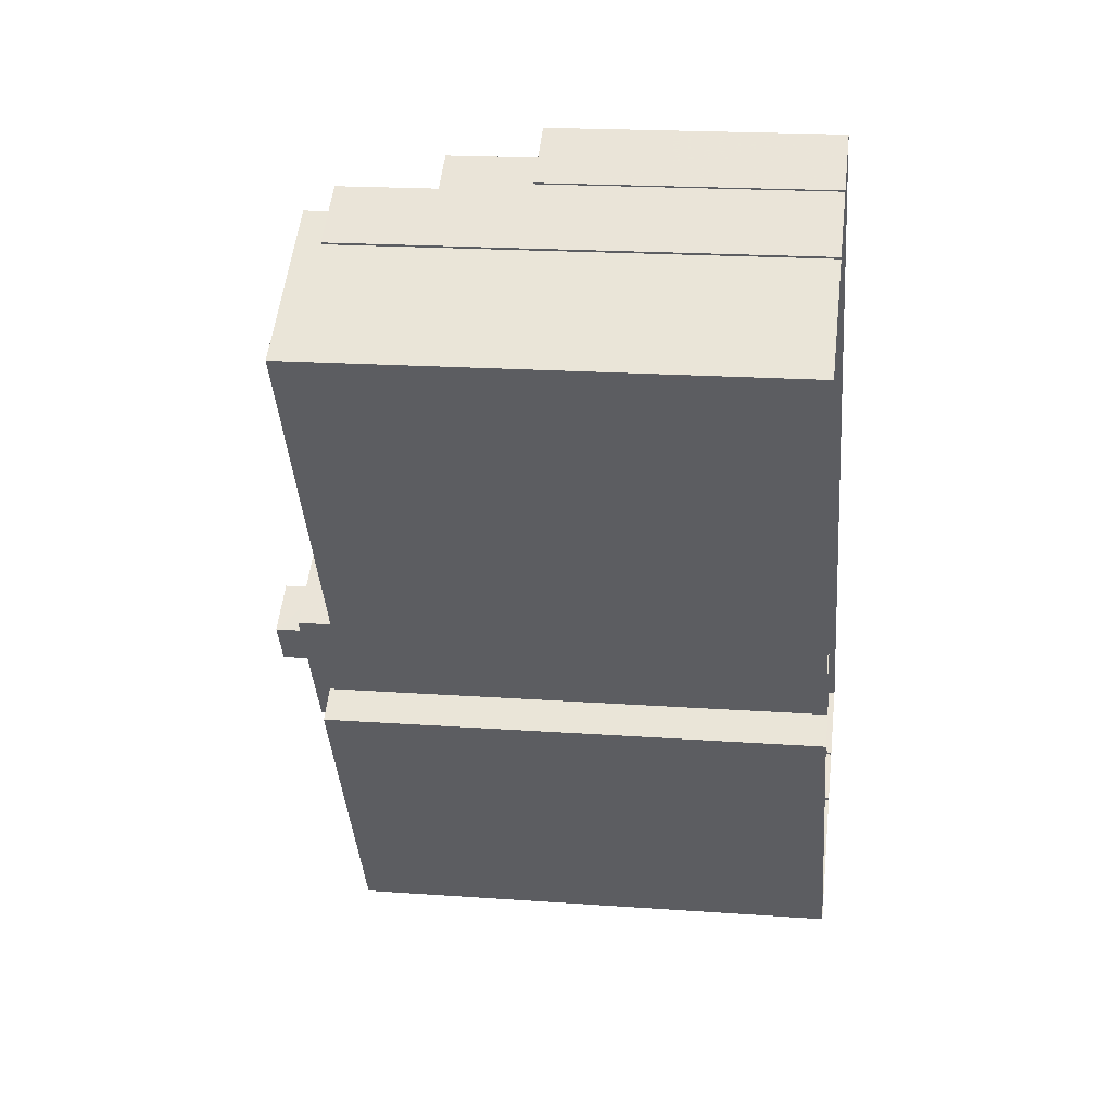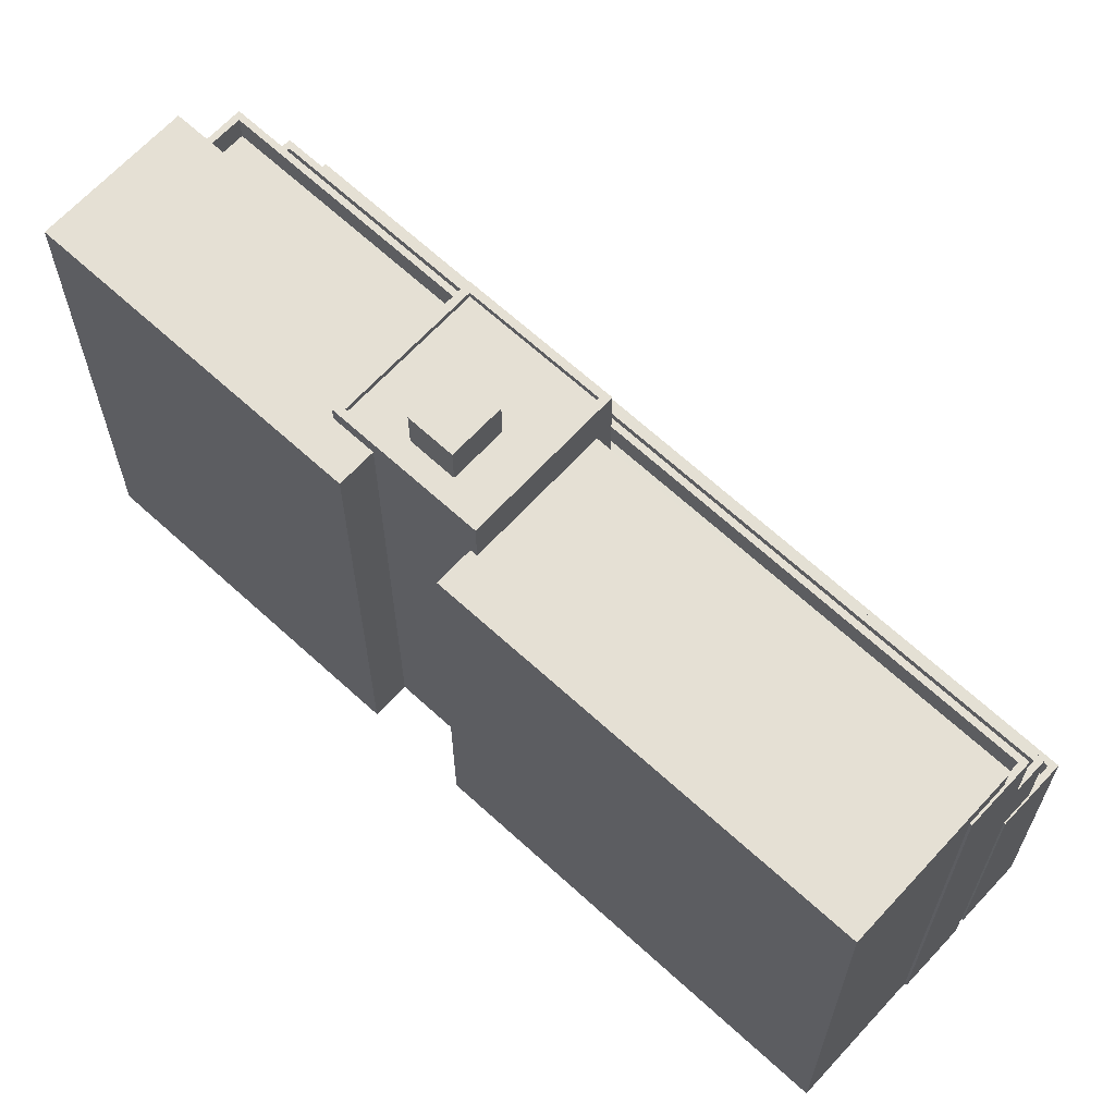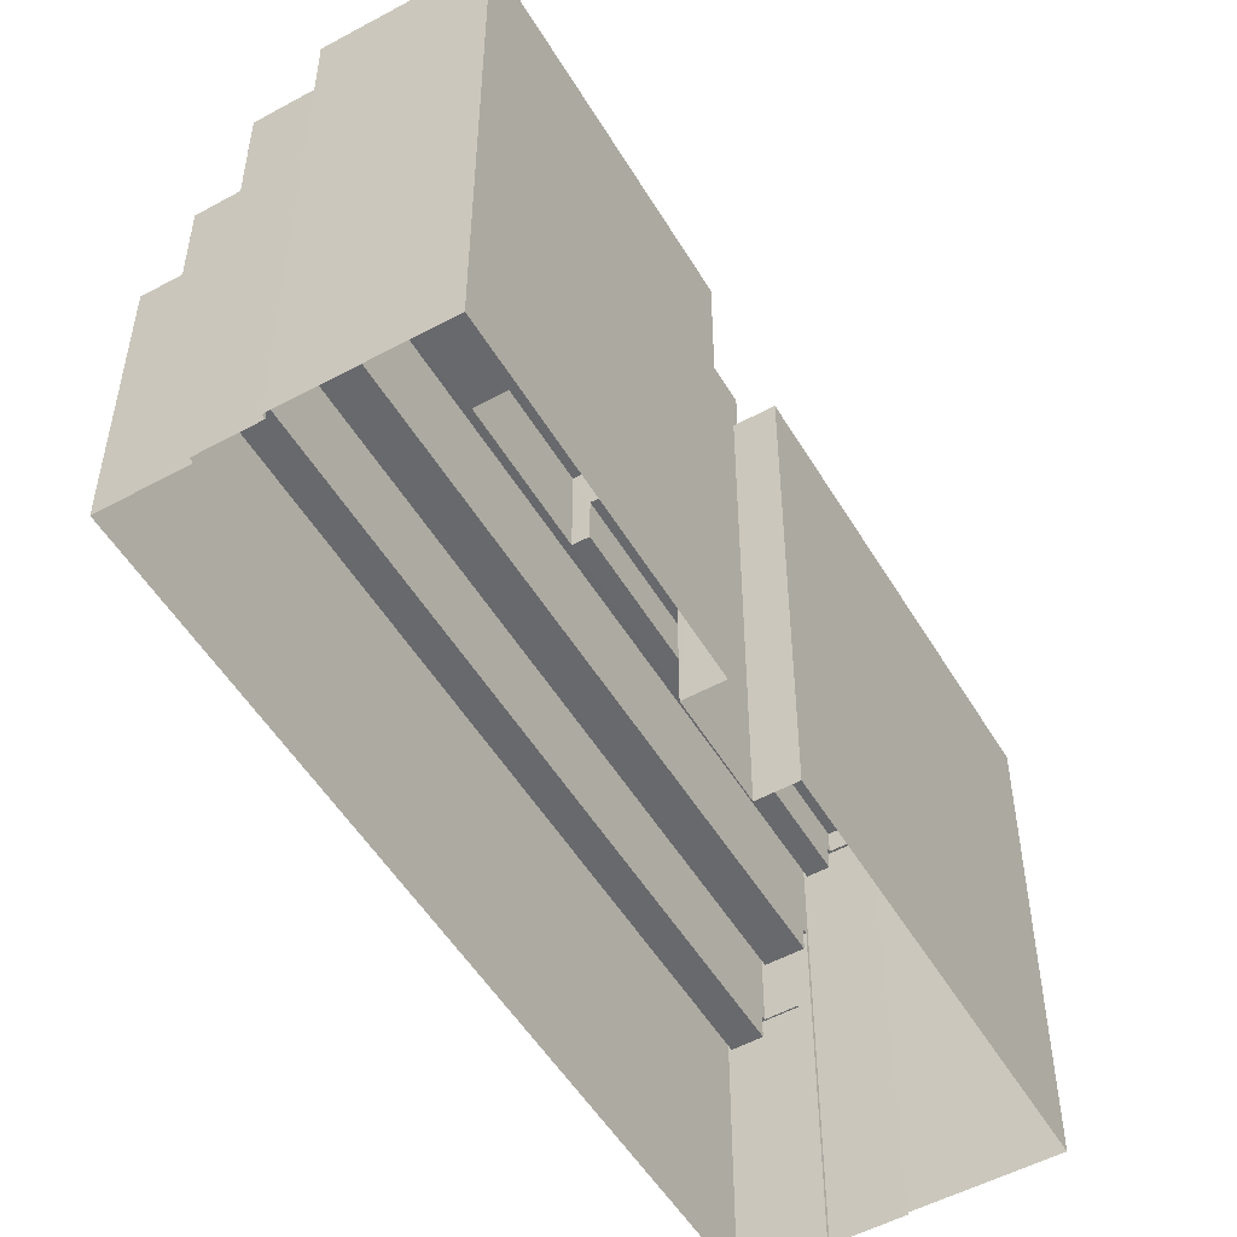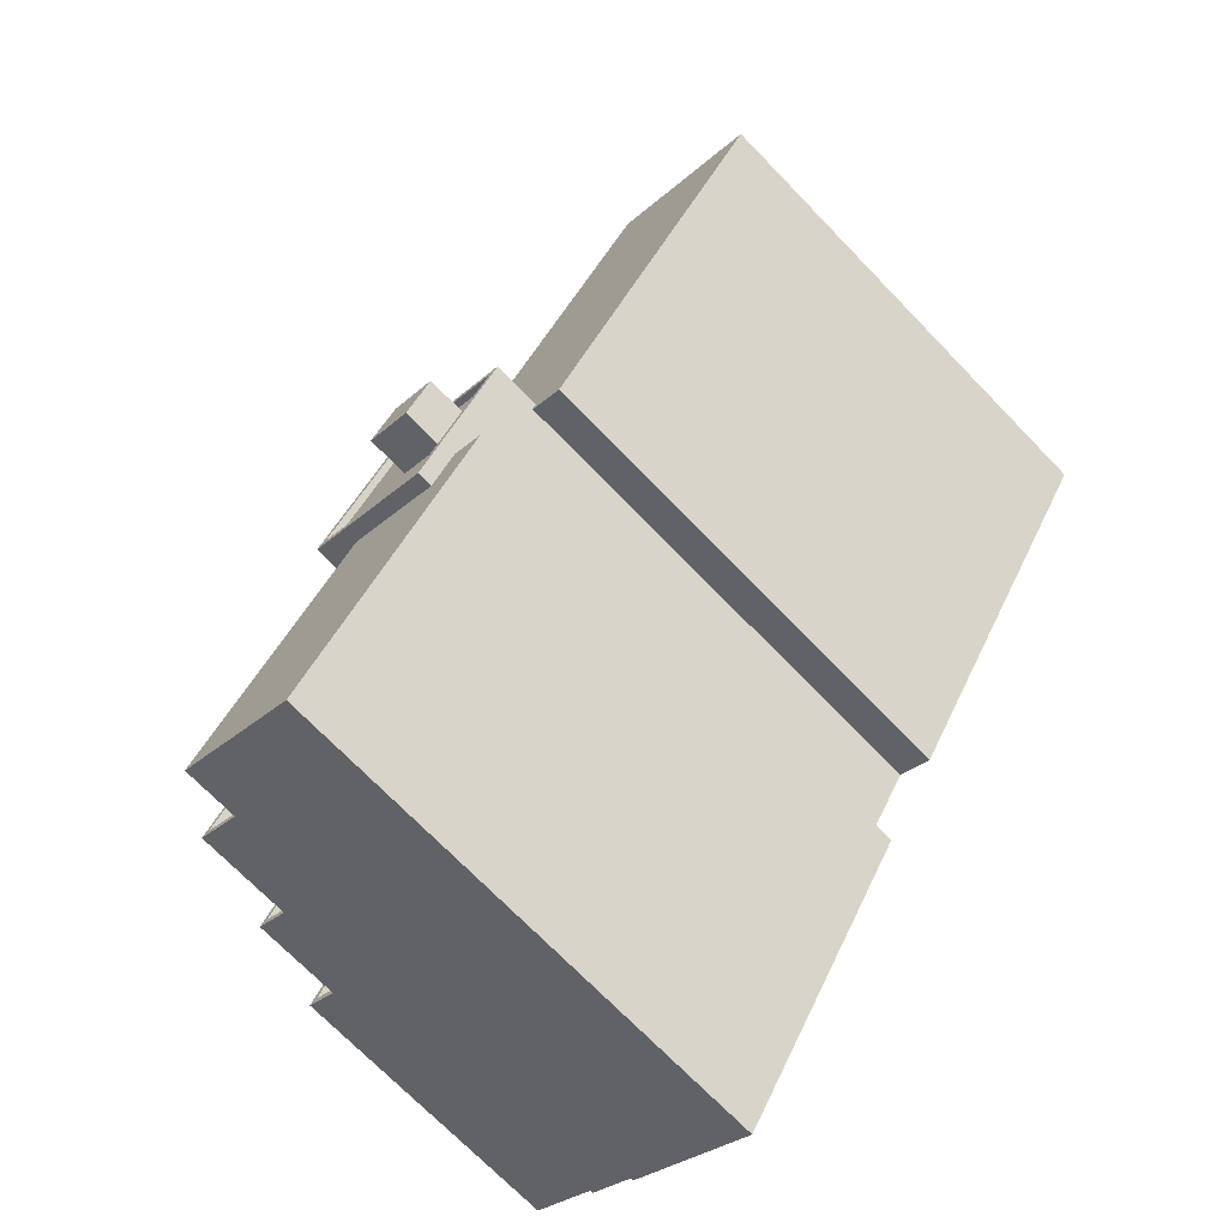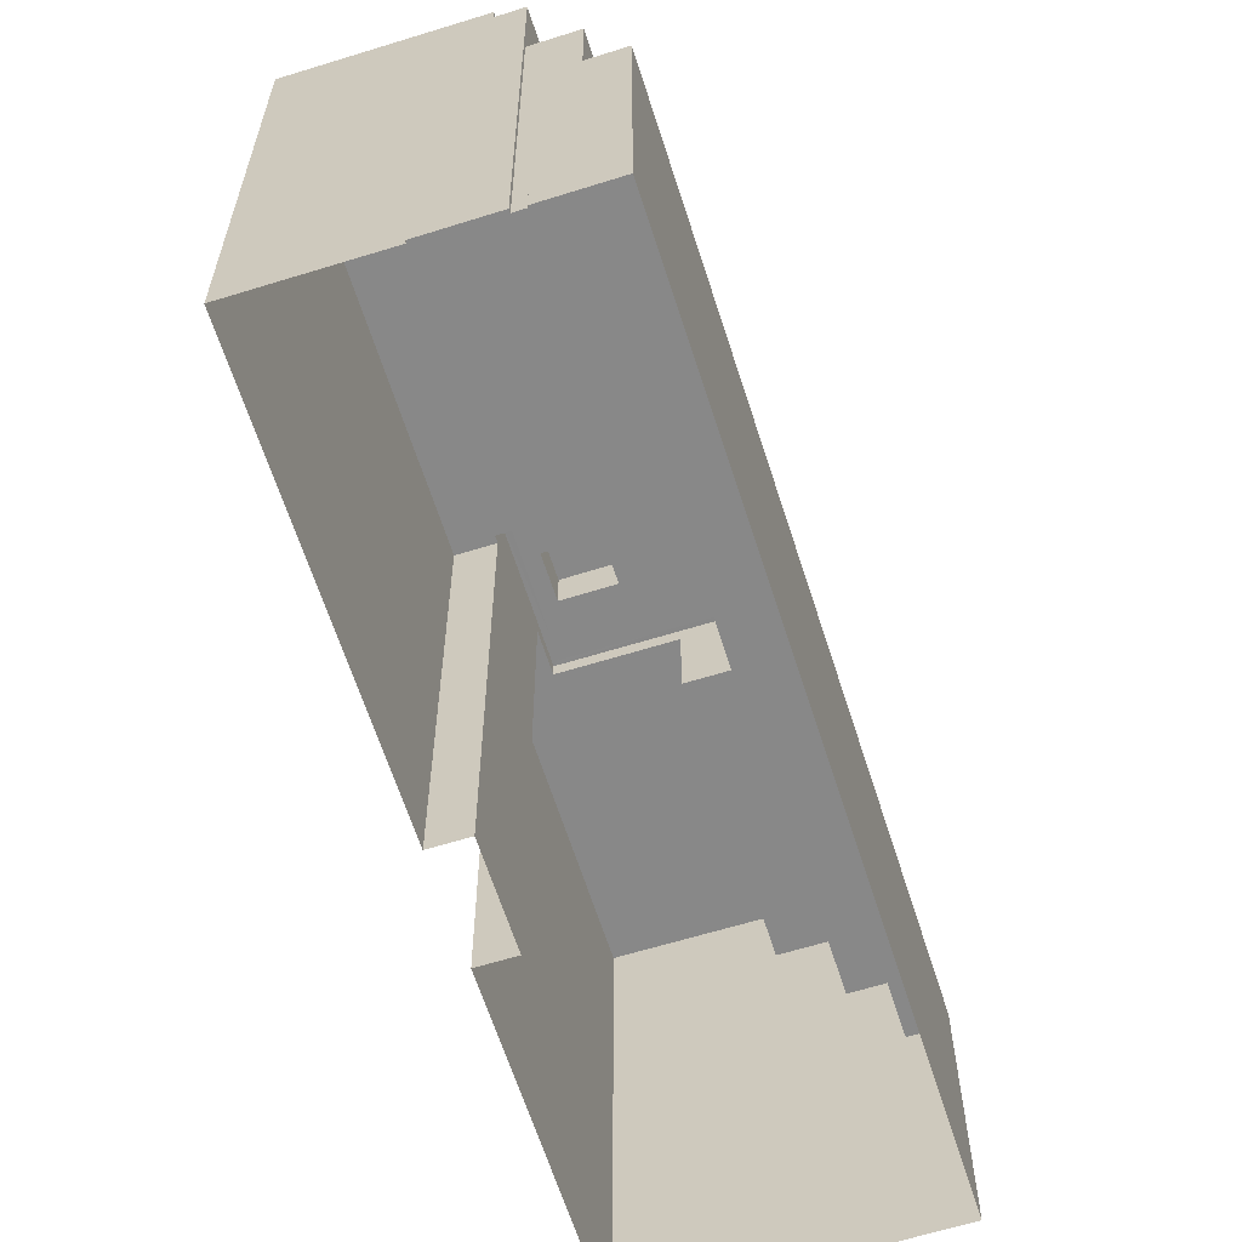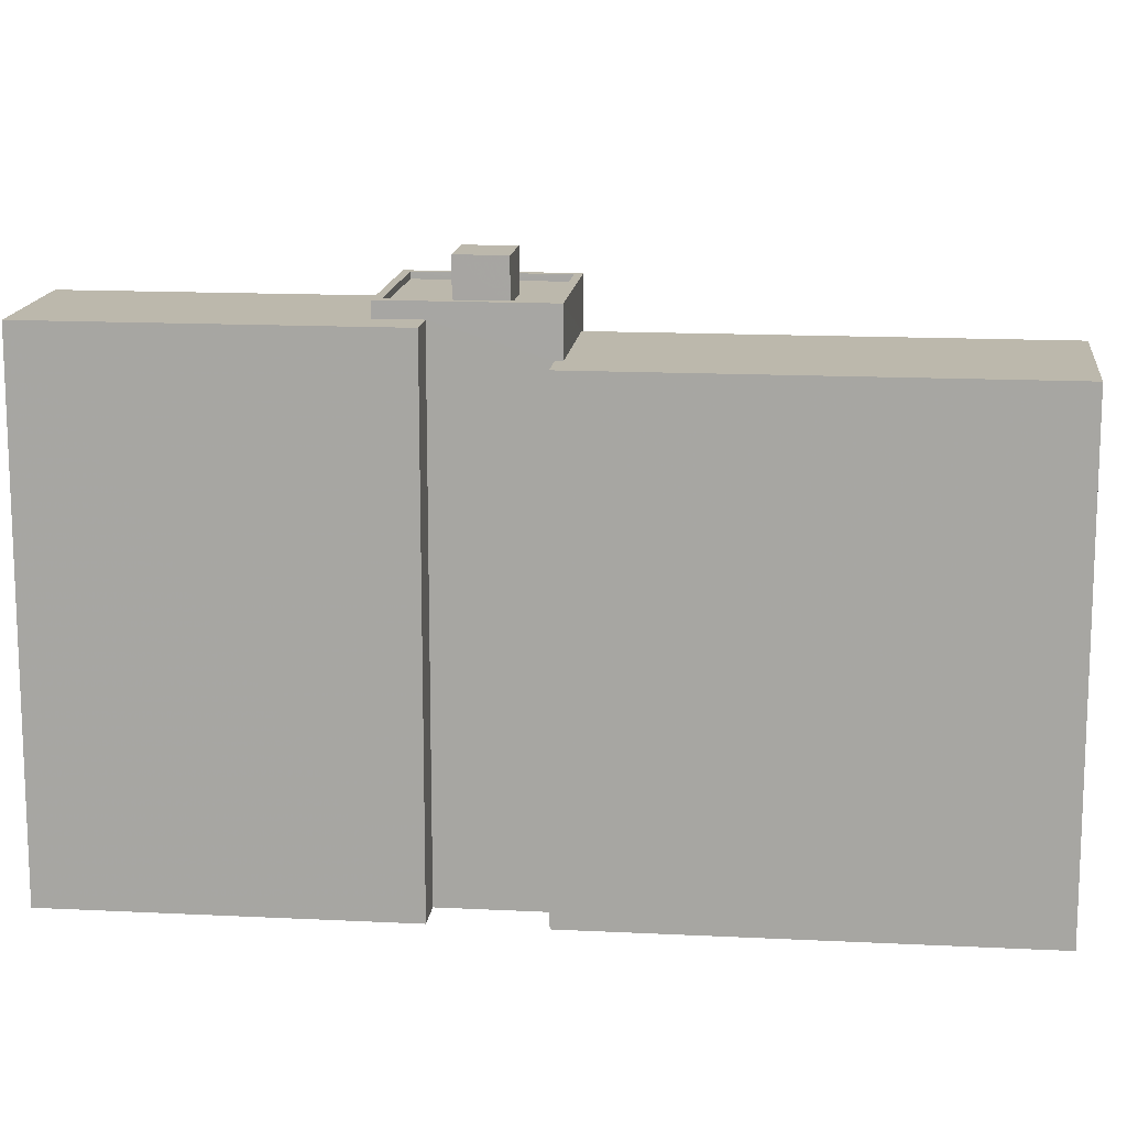
<metadata>
{"format":"obj","ext":"obj","renderer":"f3d","projection":"perspective","resolution":1024,"background":"white","views":[{"elev":19.1,"azim":97.8,"up":"+Y"},{"elev":65.8,"azim":99.6,"up":"+Z"},{"elev":-52.7,"azim":-2.8,"up":"+Z"},{"elev":-71.6,"azim":44.1,"up":"+Y"},{"elev":-62.7,"azim":164.4,"up":"+Z"},{"elev":14.6,"azim":63.3,"up":"+Z"}]}
</metadata>
<code>
v -5922 -3.64e+04 3.131
v -5920 -3.64e+04 3.131
v -5920 -3.64e+04 3.131
v -5925 -3.64e+04 3.132
v -5923 -3.64e+04 3.132
v -5923 -3.64e+04 3.132
v -5944 -3.643e+04 3.127
v -5926 -3.642e+04 3.126
v -5915 -3.64e+04 3.129
v -5925 -3.642e+04 3.126
v -5922 -3.64e+04 3.131
v -5934 -3.643e+04 3.123
v -5939 -3.643e+04 3.125
v -5939 -3.643e+04 3.125
v -5928 -3.642e+04 3.126
v -5927 -3.642e+04 3.125
v -5941 -3.643e+04 3.126
v -5941 -3.643e+04 3.126
v -5944 -3.643e+04 12.93
v -5943 -3.643e+04 12.93
v -5924 -3.64e+04 12.93
v -5925 -3.64e+04 12.94
v -5923 -3.64e+04 13.93
v -5924 -3.64e+04 13.93
v -5923 -3.64e+04 13.93
v -5944 -3.643e+04 13.93
v -5943 -3.643e+04 13.93
v -5943 -3.643e+04 13.93
v -5944 -3.643e+04 13.93
v -5925 -3.64e+04 13.94
v -5925 -3.64e+04 13.94
v -5924 -3.64e+04 13.93
v -5922 -3.64e+04 17.25
v -5924 -3.64e+04 17.25
v -5923 -3.64e+04 17.25
v -5942 -3.643e+04 17.25
v -5941 -3.643e+04 17.25
v -5941 -3.643e+04 17.25
v -5943 -3.643e+04 17.25
v -5924 -3.64e+04 17.25
v -5924 -3.64e+04 16.25
v -5941 -3.643e+04 16.25
v -5923 -3.64e+04 16.25
v -5942 -3.643e+04 16.25
v -5935 -3.642e+04 19.93
v -5939 -3.643e+04 19.93
v -5933 -3.642e+04 19.93
v -5941 -3.643e+04 19.93
v -5922 -3.64e+04 19.93
v -5922 -3.64e+04 19.93
v -5931 -3.641e+04 19.93
v -5931 -3.641e+04 19.93
v -5920 -3.64e+04 20.93
v -5920 -3.64e+04 20.93
v -5921 -3.64e+04 20.93
v -5922 -3.64e+04 20.93
v -5939 -3.643e+04 20.93
v -5941 -3.643e+04 20.93
v -5939 -3.643e+04 20.93
v -5941 -3.643e+04 20.93
v -5922 -3.64e+04 20.93
v -5922 -3.64e+04 20.93
v -5927 -3.642e+04 23.12
v -5929 -3.642e+04 23.12
v -5934 -3.643e+04 23.12
v -5939 -3.643e+04 23.12
v -5928 -3.642e+04 23.12
v -5933 -3.642e+04 23.12
v -5931 -3.641e+04 23.73
v -5926 -3.642e+04 23.72
v -5931 -3.641e+04 23.73
v -5926 -3.642e+04 23.72
v -5930 -3.642e+04 23.48
v -5931 -3.641e+04 23.48
v -5933 -3.642e+04 23.48
v -5926 -3.642e+04 23.47
v -5928 -3.642e+04 23.47
v -5928 -3.642e+04 23.47
v -5931 -3.642e+04 23.47
v -5929 -3.642e+04 23.47
v -5929 -3.642e+04 23.47
v -5934 -3.642e+04 23.48
v -5935 -3.642e+04 23.73
v -5934 -3.642e+04 23.73
v -5929 -3.642e+04 23.72
v -5929 -3.642e+04 23.72
v -5928 -3.642e+04 25.08
v -5930 -3.642e+04 25.09
v -5931 -3.642e+04 25.08
v -5929 -3.642e+04 25.08
v -5921 -3.64e+04 21.86
v -5931 -3.641e+04 21.86
v -5926 -3.642e+04 21.86
v -5915 -3.64e+04 21.86
v -5925 -3.642e+04 21.86
v -5926 -3.642e+04 21.86
f 1 2 3
f 4 5 6
f 7 4 8
f 8 3 9
f 8 9 10
f 1 3 11
f 6 11 8
f 12 13 14
f 12 15 16
f 17 14 18
f 15 17 7
f 15 7 8
f 4 6 8
f 11 3 8
f 15 12 14
f 15 14 17
f 19 20 21
f 22 19 21
f 23 24 25
f 26 27 28
f 26 29 27
f 30 24 23
f 29 31 30
f 24 31 32
f 29 26 31
f 30 31 24
f 33 34 35
f 36 37 38
f 36 39 37
f 40 34 33
f 39 34 40
f 39 36 34
f 41 42 43
f 41 44 42
f 45 46 47
f 46 45 48
f 49 50 51
f 52 49 51
f 50 48 51
f 51 48 45
f 53 54 55
f 54 56 55
f 57 58 59
f 59 58 60
f 58 56 60
f 61 55 62
f 62 56 58
f 55 56 62
f 63 64 65
f 65 64 66
f 63 67 64
f 66 64 68
f 69 70 71
f 69 72 70
f 73 74 75
f 74 73 76
f 76 77 78
f 75 79 73
f 78 77 80
f 73 77 76
f 80 81 78
f 79 82 81
f 75 82 79
f 81 80 79
f 71 83 84
f 71 84 69
f 85 70 86
f 85 84 83
f 86 70 72
f 84 85 86
f 87 88 89
f 90 87 89
f 91 92 93
f 91 93 94
f 93 95 94
f 93 96 95
f 28 19 26
f 28 20 19
f 22 26 19
f 22 31 26
f 32 31 22
f 21 32 22
f 29 30 4
f 7 29 4
f 23 5 4
f 30 23 4
f 5 23 25
f 6 5 25
f 29 7 27
f 7 17 27
f 27 37 39
f 27 17 37
f 24 40 25
f 6 25 11
f 11 25 33
f 25 40 33
f 32 21 28
f 24 32 40
f 21 20 28
f 40 28 39
f 39 28 27
f 40 32 28
f 38 44 36
f 38 42 44
f 41 36 44
f 41 34 36
f 35 34 41
f 43 35 41
f 17 18 37
f 18 60 37
f 11 33 1
f 38 60 56
f 43 42 38
f 1 33 56
f 43 38 35
f 33 35 56
f 37 60 38
f 35 38 56
f 54 2 1
f 56 54 1
f 53 2 54
f 53 3 2
f 59 60 18
f 14 59 18
f 48 58 57
f 46 48 57
f 50 58 48
f 50 62 58
f 50 61 62
f 50 49 61
f 15 63 16
f 15 67 63
f 16 65 12
f 16 63 65
f 65 66 13
f 12 65 13
f 57 68 47
f 68 57 66
f 66 59 13
f 47 46 57
f 13 59 14
f 57 59 66
f 93 70 96
f 15 8 96
f 67 70 85
f 67 85 64
f 15 96 67
f 96 70 67
f 47 68 45
f 45 68 83
f 83 68 85
f 68 64 85
f 51 45 83
f 71 51 83
f 52 51 92
f 51 71 92
f 92 70 93
f 92 71 70
f 72 74 76
f 72 69 74
f 76 78 72
f 78 81 86
f 72 78 86
f 86 81 82
f 84 86 82
f 74 69 75
f 75 84 82
f 75 69 84
f 73 89 88
f 73 79 89
f 87 73 88
f 87 77 73
f 90 77 87
f 90 80 77
f 79 80 90
f 89 79 90
f 8 95 96
f 8 10 95
f 55 91 53
f 3 53 9
f 9 53 94
f 53 91 94
f 9 94 95
f 10 9 95
f 49 52 61
f 55 61 91
f 91 61 92
f 61 52 92

</code>
